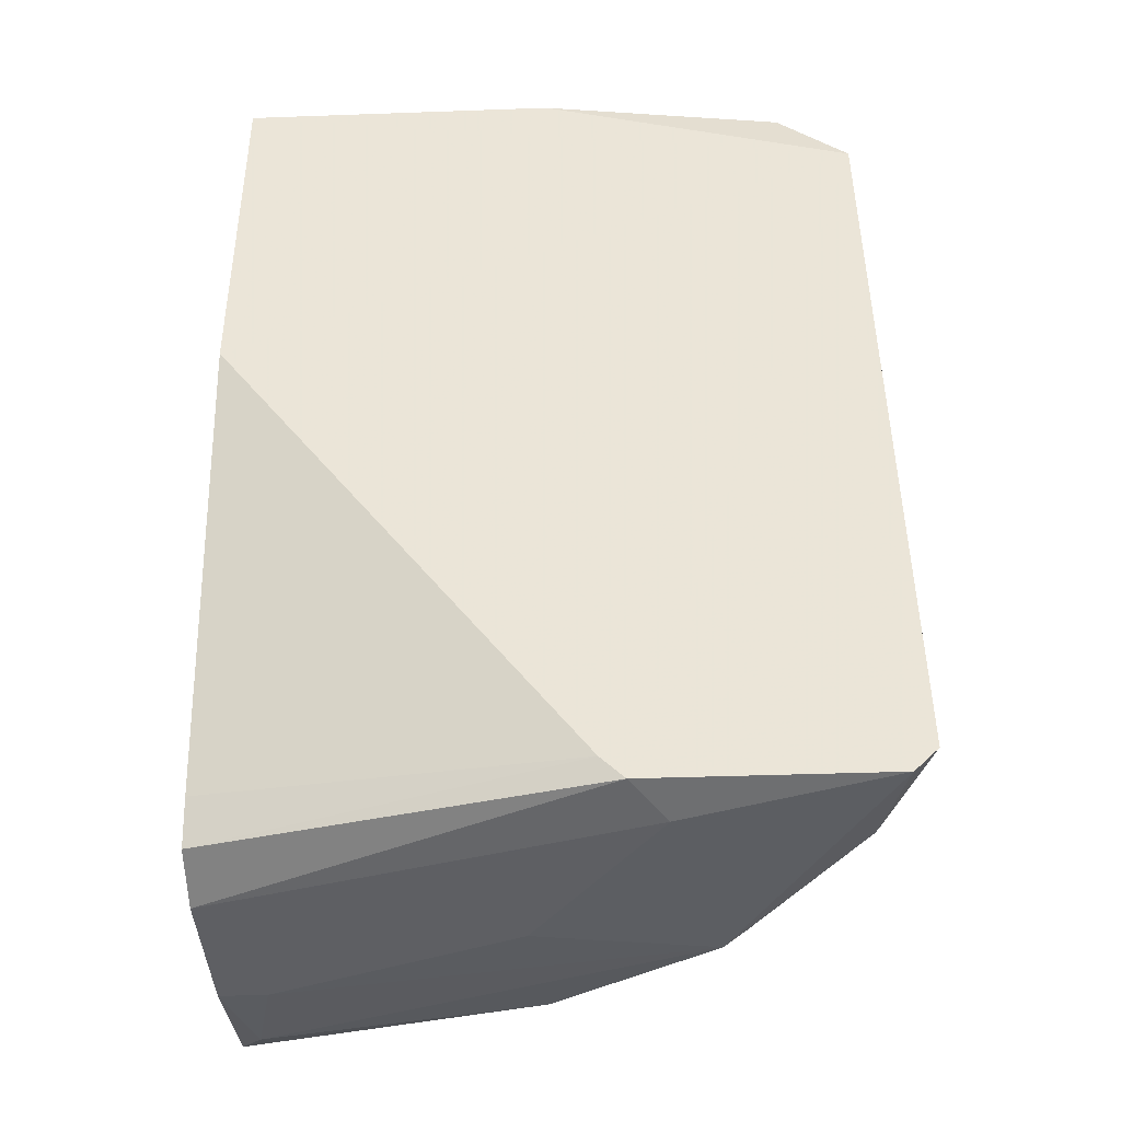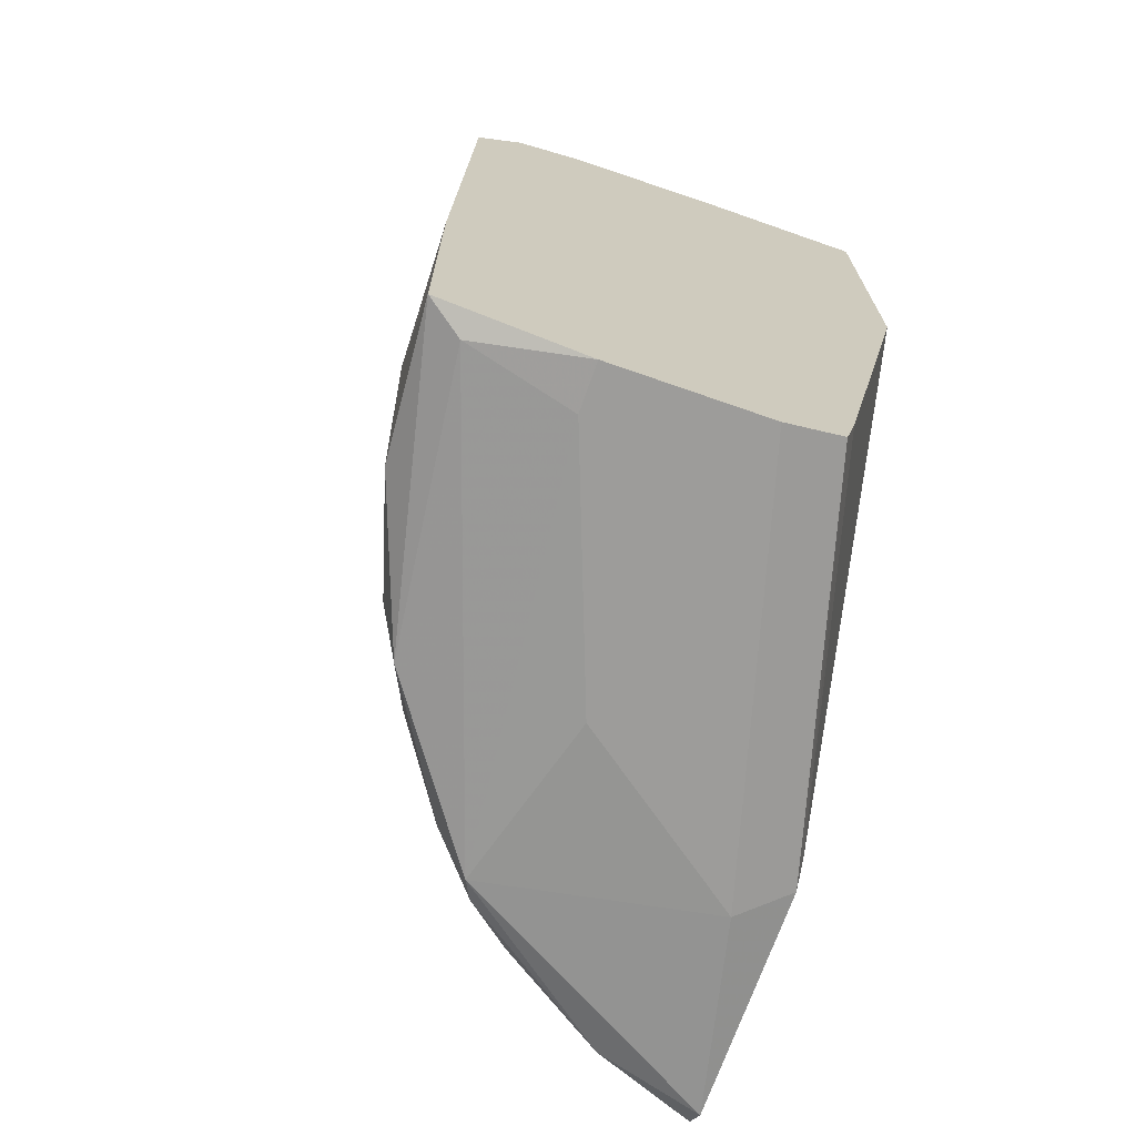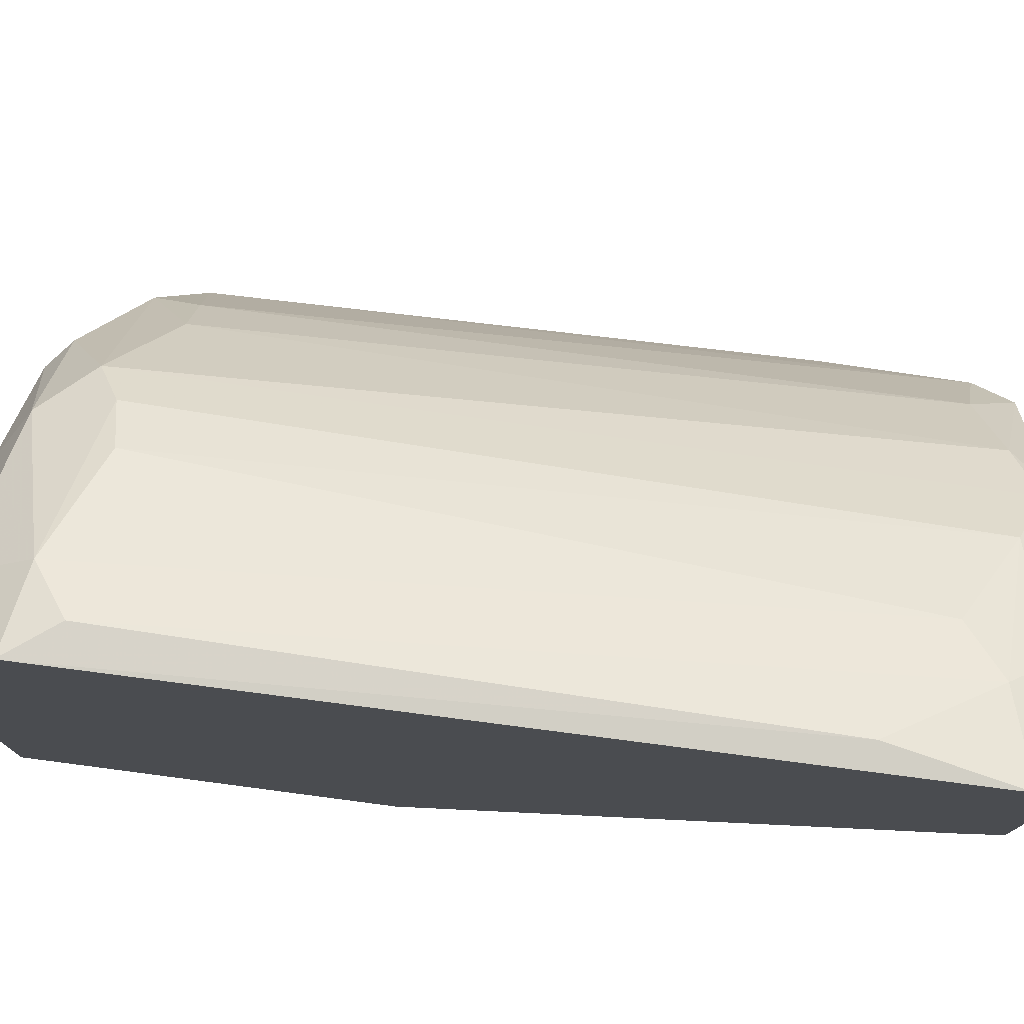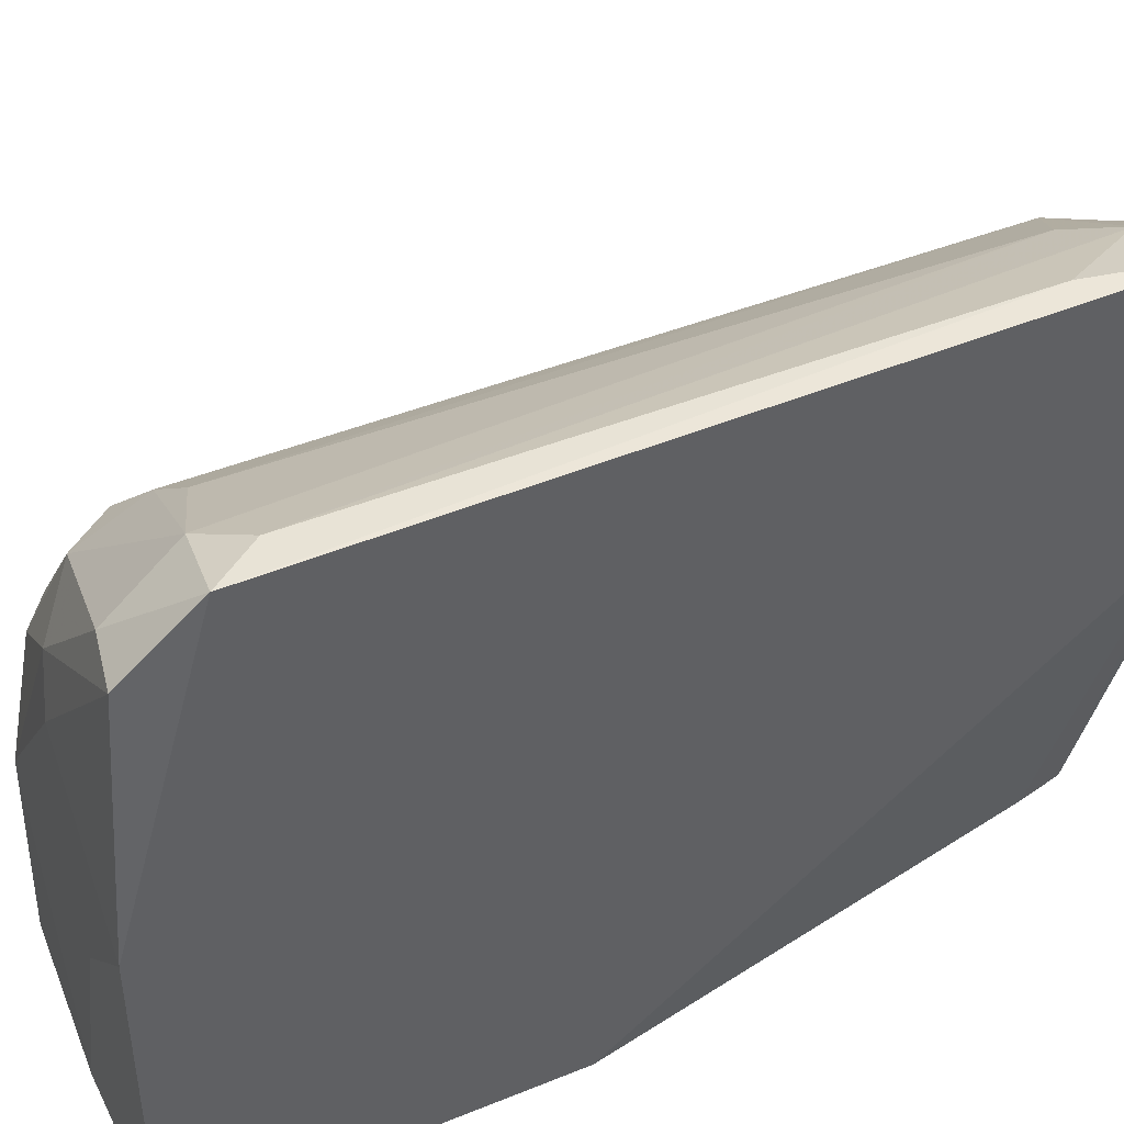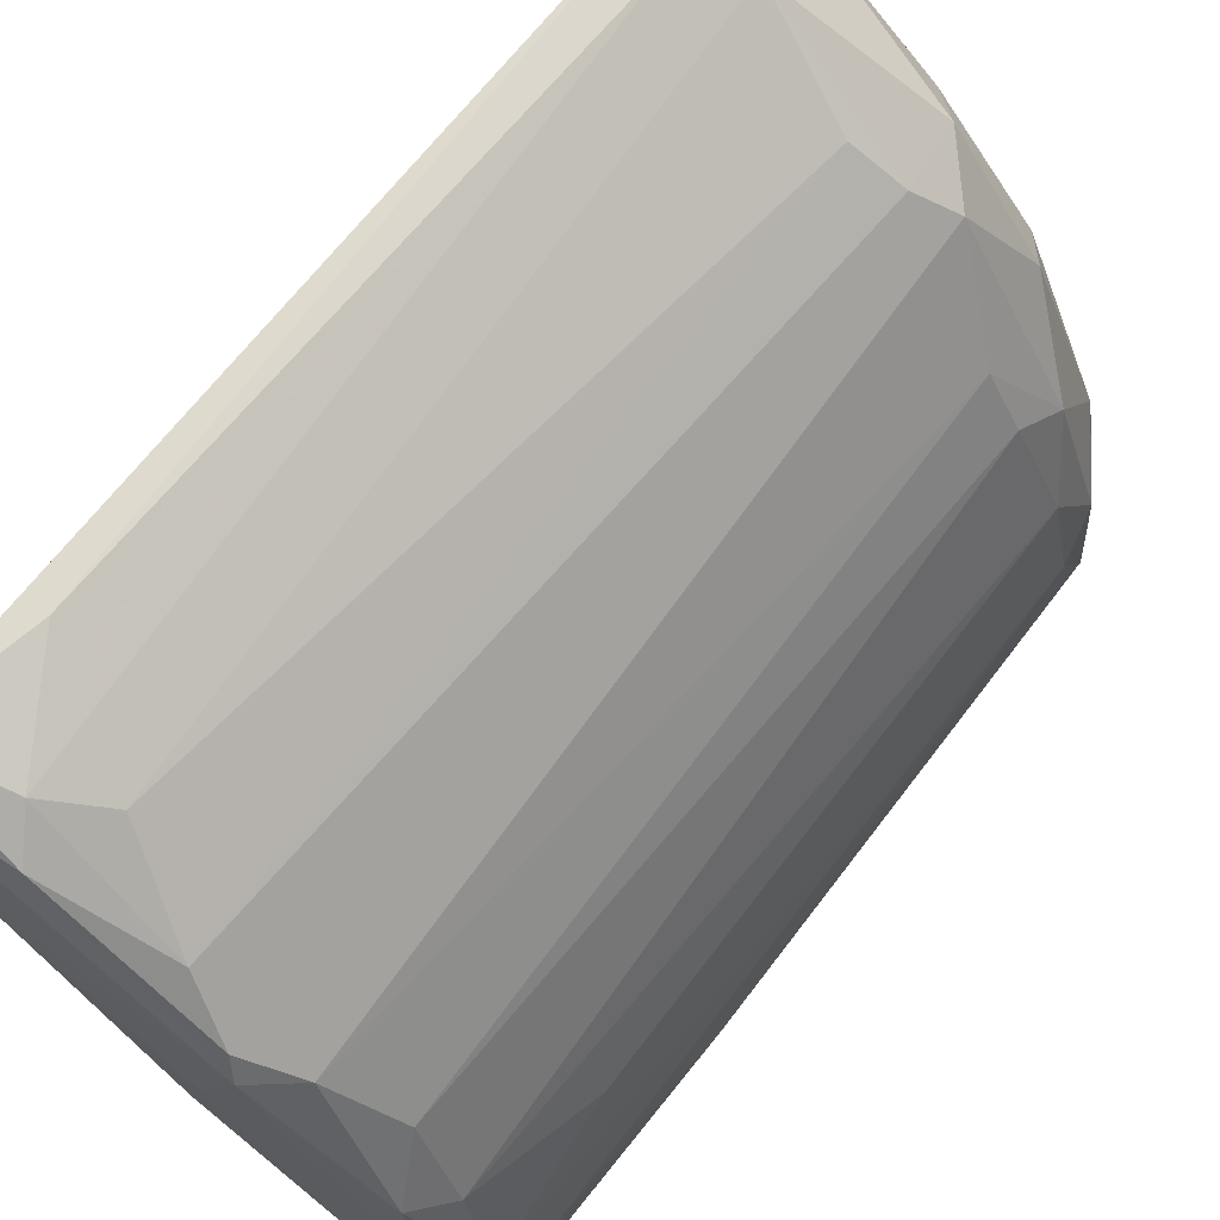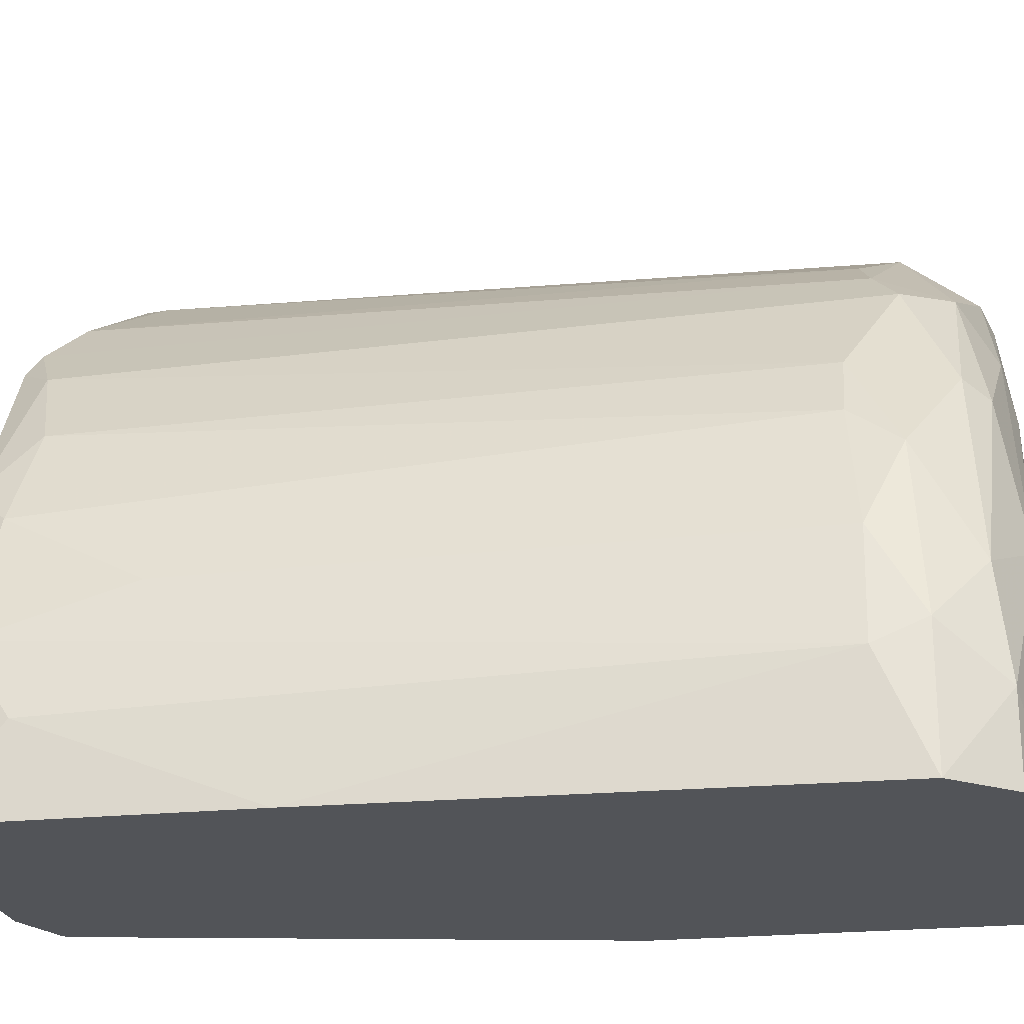
<metadata>
{"format":"obj","ext":"obj","renderer":"f3d","projection":"perspective","resolution":1024,"background":"white","views":[{"elev":-40.6,"azim":92.5,"up":"+Z"},{"elev":-70.1,"azim":-19.3,"up":"+Z"},{"elev":77.2,"azim":97.5,"up":"+Y"},{"elev":43.2,"azim":64.4,"up":"+Y"},{"elev":73.6,"azim":-140.9,"up":"+Y"},{"elev":-22.8,"azim":-79.9,"up":"+Y"}]}
</metadata>
<code>
v -0.02954 0.00647 0.02023
v -0.03464 0.00136 -0.000208
v -0.03464 0.002437 -0.000208
v -0.0376 0.00136 0.01807
v -0.02927 0.01561 0.001138
v -0.02738 0.00136 0.01189
v -0.02738 0.01588 0.01807
v -0.03572 0.009694 0.001408
v -0.03357 0.01238 0.0178
v -0.02738 0.01023 6.2e-05
v -0.02738 0.00136 0.02023
v -0.02981 0.00136 0.00033
v -0.03787 0.00136 0.000332
v -0.03706 0.006201 0.017
v -0.02738 0.01561 6.2e-05
v -0.03438 0.00647 0.01996
v -0.0333 0.01265 0.000332
v -0.02765 0.01426 0.01969
v -0.0376 0.004856 0.000868
v -0.03491 0.00136 0.01996
v -0.03169 0.014 0.017
v -0.03626 0.008083 0.0178
v -0.03249 0.01265 0.01888
v -0.0376 0.003782 0.017
v -0.03357 0.01211 6.4e-05
v -0.0368 0.007546 0.00114
v -0.02927 0.01534 0.0178
v -0.03626 0.005664 0.01915
v -0.03222 0.01373 0.000868
v -0.02846 0.01104 -0.000208
v -0.02792 0.01615 0.003288
v -0.03115 0.00136 -0.000208
v -0.03599 0.008888 0.01673
v -0.03411 0.009694 0.01942
v -0.02738 0.008623 0.02023
v -0.03626 0.008352 0.000332
v -0.03438 0.01158 0.000868
v -0.03034 0.01507 0.001944
v -0.03787 0.003244 0.001944
v -0.03115 0.0105 0.01996
v -0.03653 0.003244 0.01942
v -0.03518 0.01023 0.01673
v -0.02738 0.01615 0.0006
v -0.02819 0.01588 0.017
v -0.03115 0.00136 0.02023
v -0.03733 0.004319 0.01807
v -0.029 0.01426 0.01942
v -0.03787 0.00136 0.006784
v -0.03706 0.001899 6.4e-05
v -0.02981 0.01507 0.00033
v -0.02954 0.00136 0.001406
v -0.03249 0.008083 -0.000208
v -0.03464 0.009963 0.01888
v -0.03169 0.01158 0.01969
v -0.03733 0.005933 0.004096
v -0.03276 0.01319 0.01727
v -0.02738 0.009695 0.0006
v -0.03653 0.00136 0.01942
f 25 3 49
f 13 36 49
f 36 25 49
f 15 25 50
f 17 29 50
f 29 5 50
f 43 15 50
f 5 43 50
f 6 12 51
f 3 25 52
f 25 17 50
f 2 13 49
f 27 23 47
f 24 39 48
f 39 13 48
f 4 24 48
f 13 4 48
f 7 27 47
f 18 7 47
f 41 28 46
f 4 41 46
f 28 22 46
f 14 24 46
f 30 3 52
f 24 4 46
f 3 2 49
f 25 30 52
f 26 19 55
f 23 9 53
f 22 14 46
f 41 4 58
f 4 20 58
f 51 12 57
f 6 51 57
f 12 10 57
f 10 6 57
f 21 29 56
f 29 17 56
f 23 27 56
f 27 21 56
f 9 23 56
f 17 9 56
f 14 26 55
f 24 14 55
f 19 24 55
f 47 23 54
f 18 47 54
f 40 18 54
f 16 40 54
f 23 34 54
f 34 16 54
f 28 34 53
f 34 23 53
f 22 28 53
f 9 22 53
f 16 20 45
f 14 22 33
f 1 16 45
f 19 26 36
f 13 19 36
f 7 18 35
f 11 7 35
f 1 11 35
f 28 16 34
f 8 26 33
f 26 14 33
f 30 10 32
f 2 30 32
f 10 12 32
f 26 8 36
f 12 2 32
f 15 10 30
f 2 3 30
f 4 11 20
f 7 10 15
f 2 4 13
f 6 2 12
f 20 11 45
f 4 6 11
f 7 6 10
f 4 2 6
f 20 41 58
f 25 15 30
f 9 17 37
f 6 7 11
f 36 8 37
f 17 25 37
f 11 1 45
f 38 27 44
f 7 31 44
f 31 5 44
f 27 7 44
f 31 7 43
f 5 31 43
f 7 15 43
f 9 37 42
f 37 8 42
f 33 22 42
f 8 33 42
f 5 38 44
f 16 28 41
f 22 9 42
f 21 27 38
f 29 21 38
f 19 13 39
f 24 19 39
f 5 29 38
f 1 35 40
f 35 18 40
f 20 16 41
f 16 1 40
f 25 36 37

</code>
